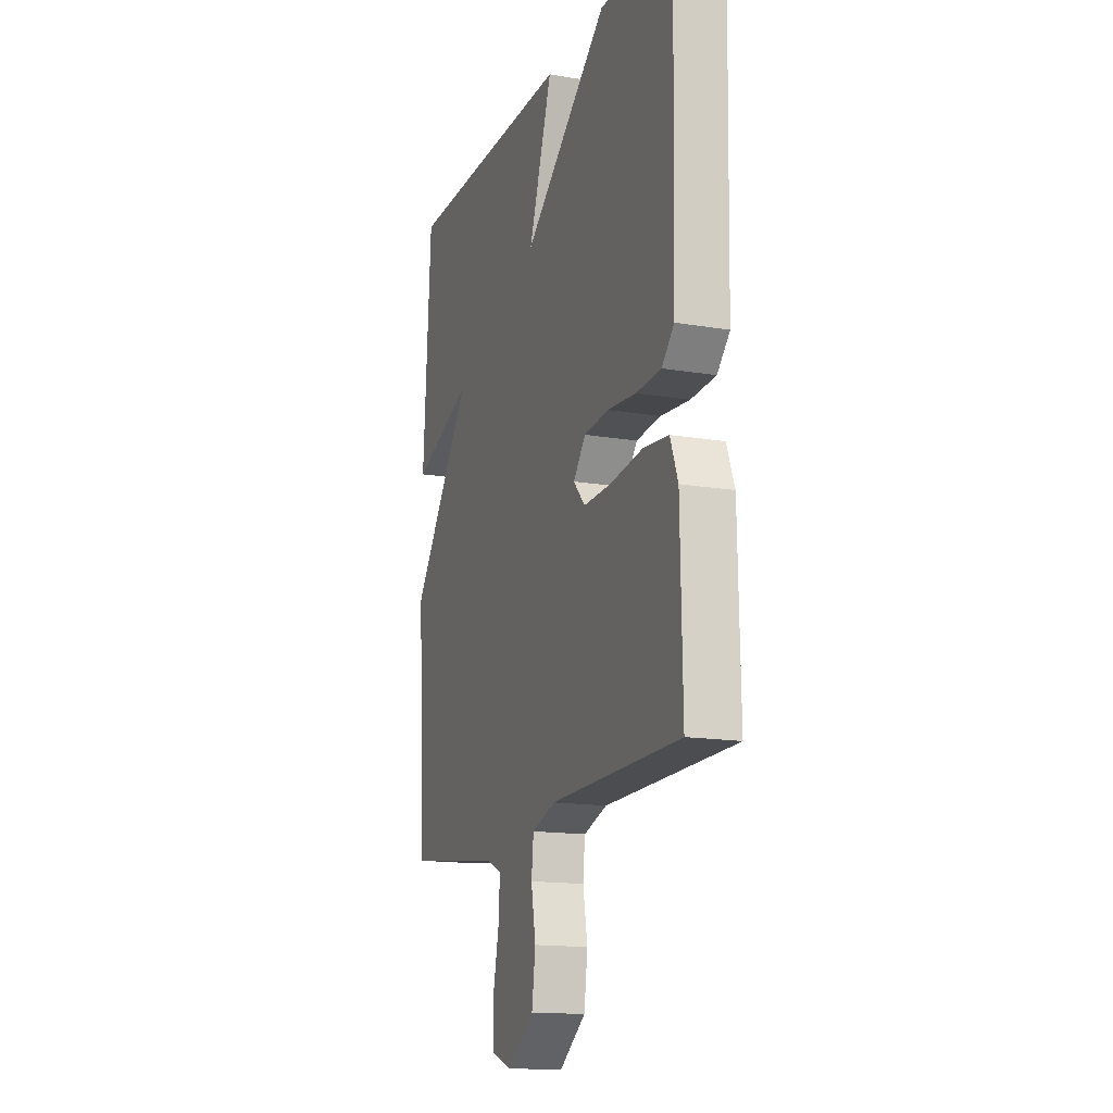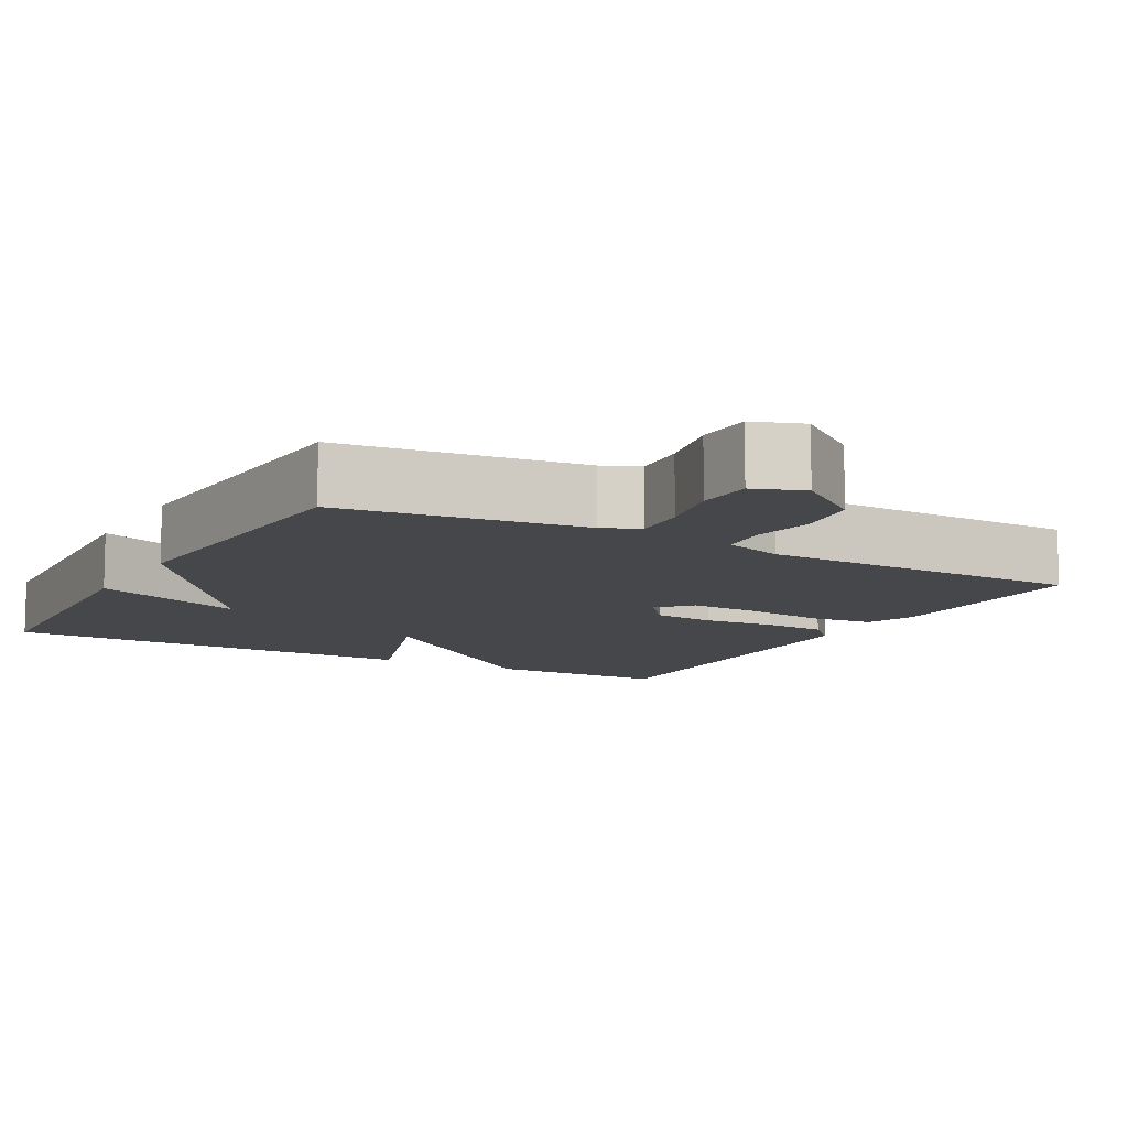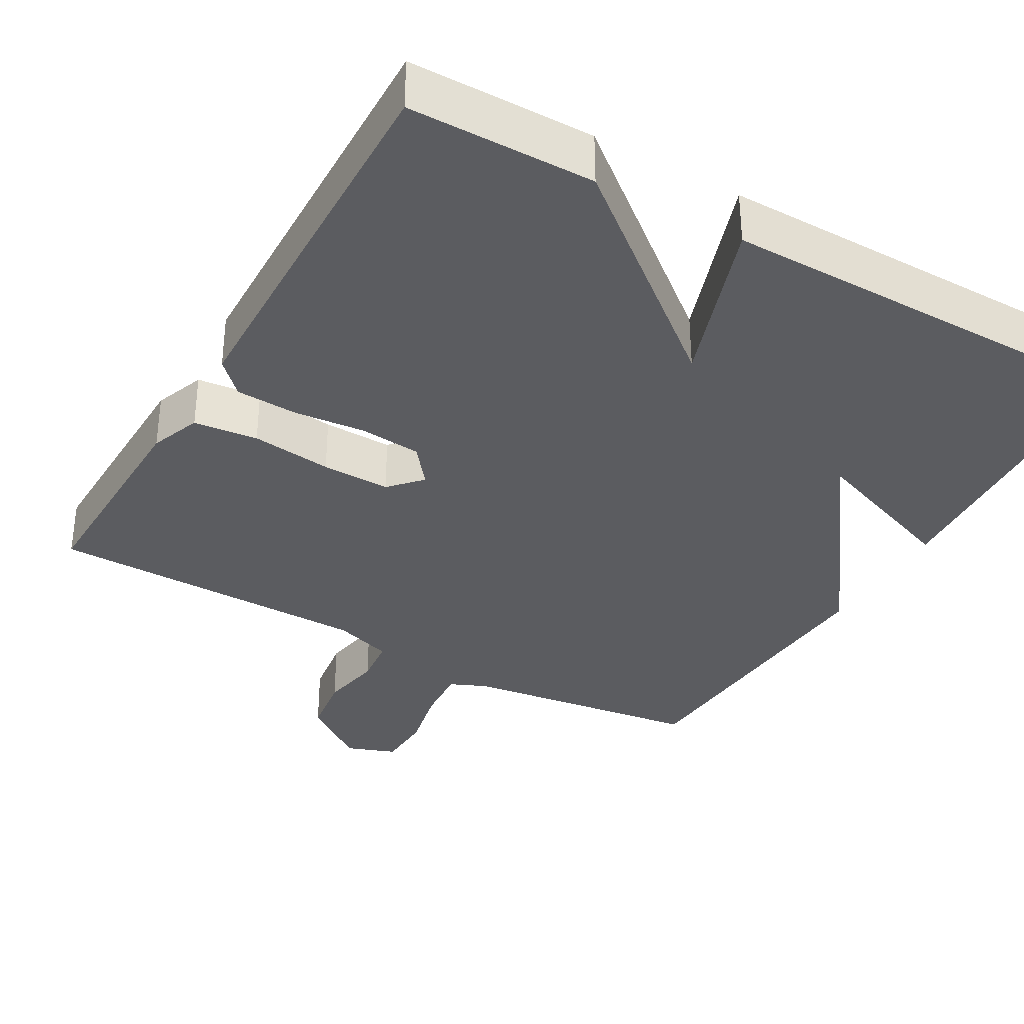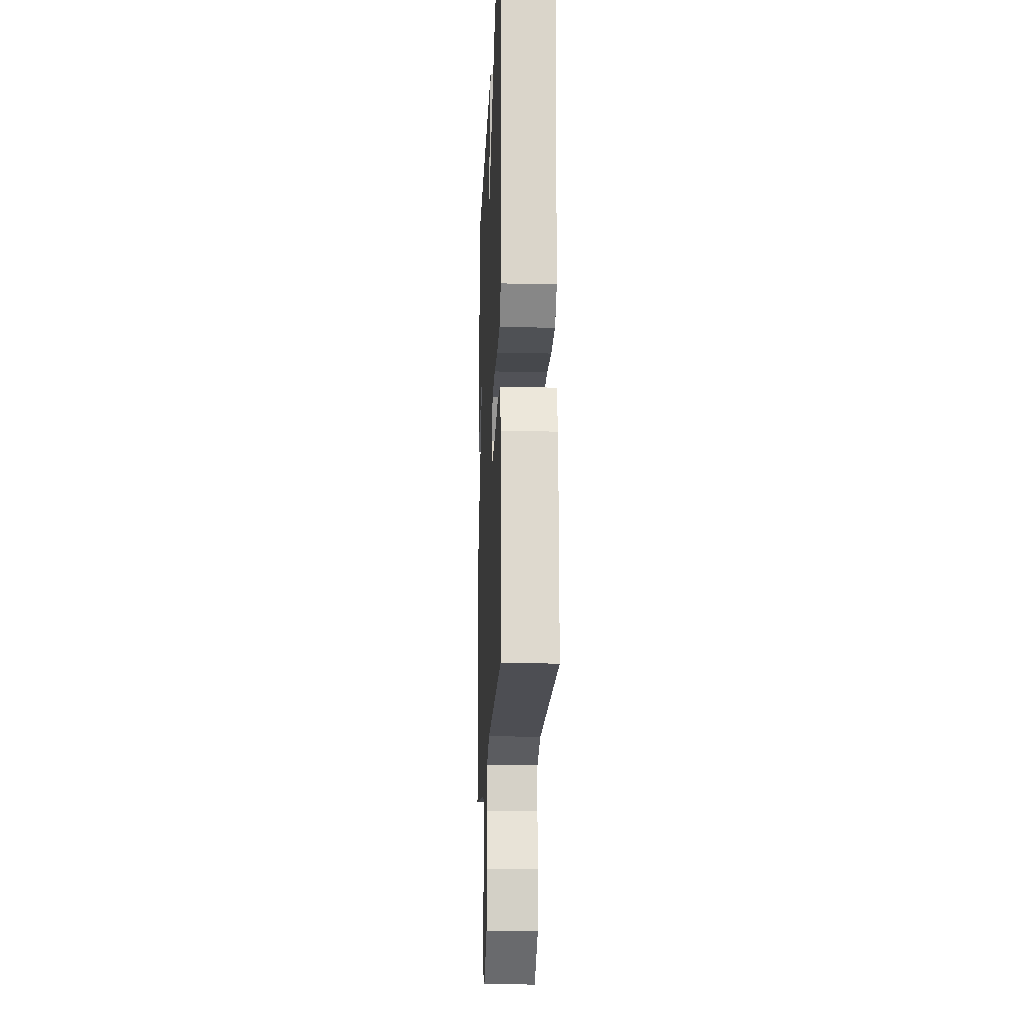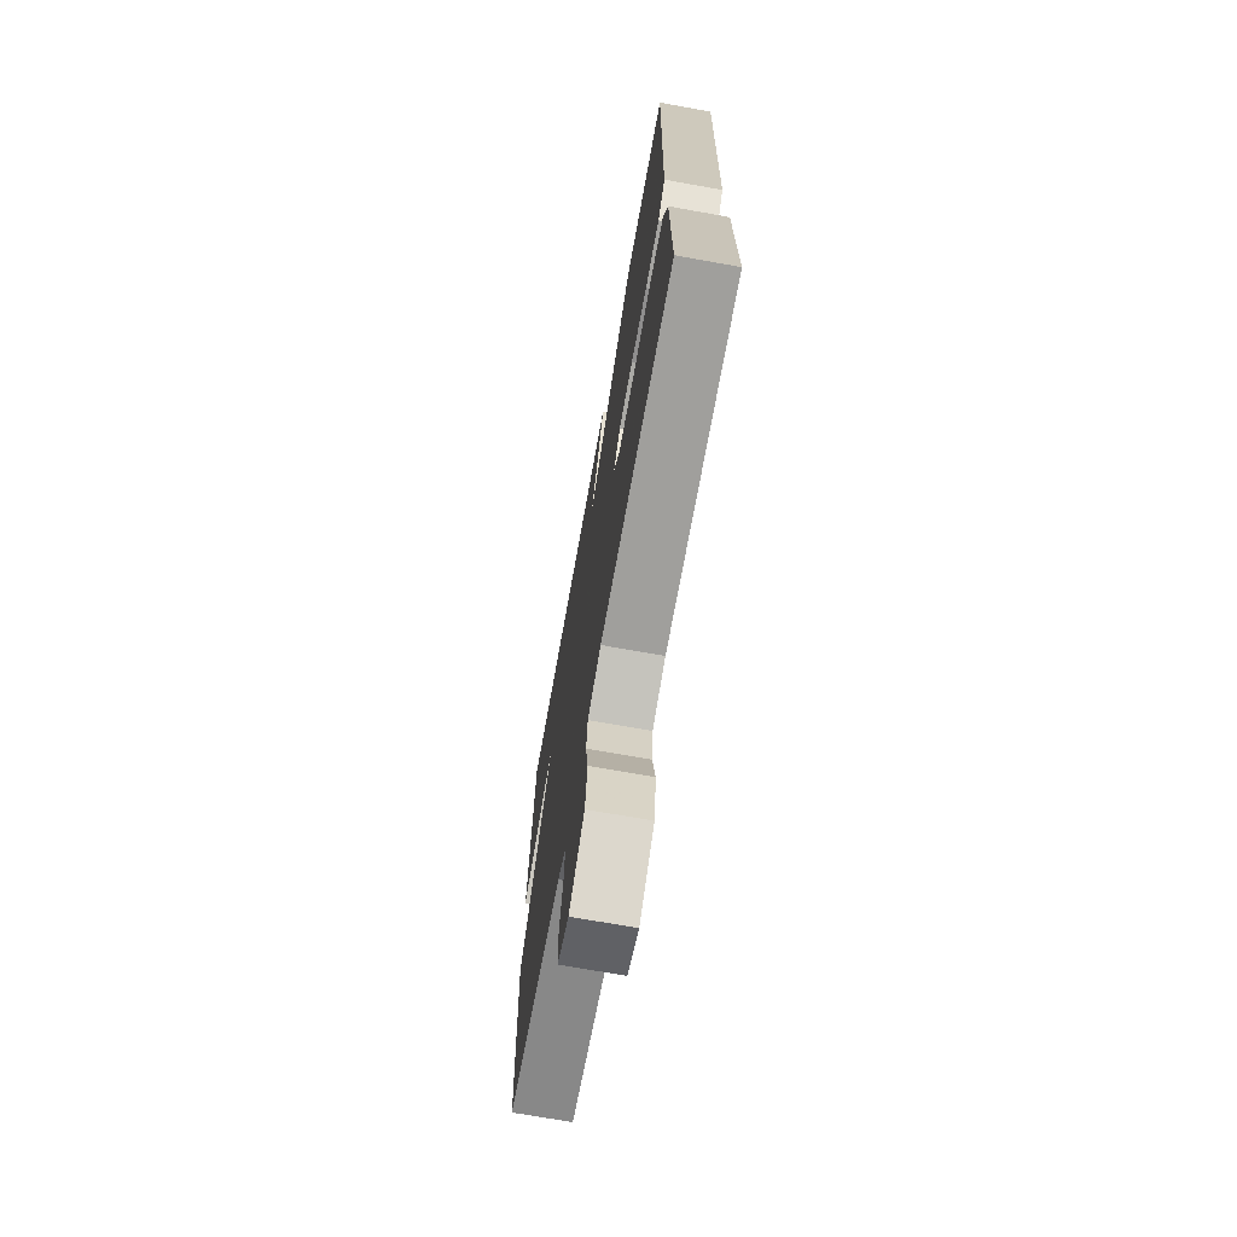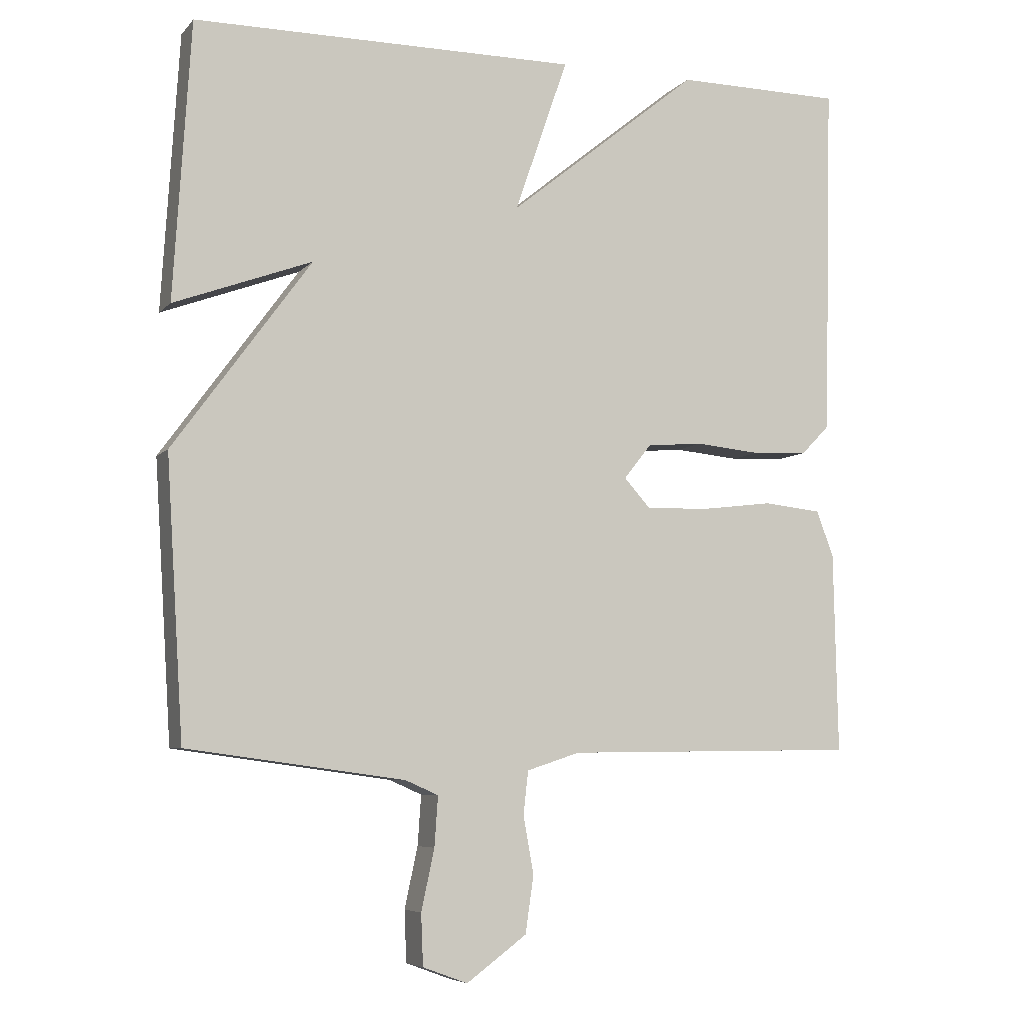
<metadata>
{"format":"obj","ext":"obj","renderer":"f3d","projection":"perspective","resolution":1024,"background":"white","views":[{"elev":-15.3,"azim":-109.7,"up":"+Z"},{"elev":-10.2,"azim":150.8,"up":"+Y"},{"elev":-34.5,"azim":-29.8,"up":"+Y"},{"elev":-16.7,"azim":-92.4,"up":"+Z"},{"elev":-70.5,"azim":-100.2,"up":"+Z"},{"elev":-6.4,"azim":158.2,"up":"+Z"}]}
</metadata>
<code>
v 0.5 0.07 0.5
v 0.525 0.07 0.1
v 0.325 0.07 0.174
v 0.525 0.07 -0.1
v 0.5 0.07 -0.5
v 0.185 0.07 -0.543
v 0.137 0.07 -0.564
v 0.142 0.07 -0.636
v 0.161 0.07 -0.724
v 0.158 0.07 -0.798
v 0.093 0.07 -0.822
v 0.006 0.07 -0.758
v -0.006 0.07 -0.675
v 0.009 0.07 -0.593
v 0.002 0.07 -0.53
v -0.075 0.07 -0.505
v -0.5 0.07 -0.5
v -0.494 0.07 -0.209
v -0.469 0.07 -0.143
v -0.385 0.07 -0.134
v -0.279 0.07 -0.147
v -0.189 0.07 -0.149
v -0.151 0.07 -0.107
v -0.191 0.07 -0.057
v -0.272 0.07 -0.05
v -0.366 0.07 -0.059
v -0.447 0.07 -0.055
v -0.488 0.07 -0.013
v -0.5 0.07 0.5
v -0.258 0.07 0.502
v 0.019 0.07 0.279
v -0.058 0.07 0.502
v 0.5 0 0.5
v 0.525 0 0.1
v 0.325 0 0.174
v 0.525 0 -0.1
v 0.5 0 -0.5
v 0.185 0 -0.543
v 0.137 0 -0.564
v 0.142 0 -0.636
v 0.161 0 -0.724
v 0.158 0 -0.798
v 0.093 0 -0.822
v 0.006 0 -0.758
v -0.006 0 -0.675
v 0.009 0 -0.593
v 0.002 0 -0.53
v -0.075 0 -0.505
v -0.5 0 -0.5
v -0.494 0 -0.209
v -0.469 0 -0.143
v -0.385 0 -0.134
v -0.279 0 -0.147
v -0.189 0 -0.149
v -0.151 0 -0.107
v -0.191 0 -0.057
v -0.272 0 -0.05
v -0.366 0 -0.059
v -0.447 0 -0.055
v -0.488 0 -0.013
v -0.5 0 0.5
v -0.258 0 0.502
v 0.019 0 0.279
v -0.058 0 0.502
f 31 32 1
f 29 30 31
f 28 29 31
f 27 28 31
f 26 27 31
f 25 26 31
f 24 25 31 1
f 23 24 1
f 22 23 1
f 19 20 21
f 18 19 21
f 17 18 21
f 16 17 21
f 15 16 21 22
f 12 13 14
f 11 12 14
f 10 11 14
f 9 10 14
f 8 9 14
f 7 8 14 15
f 6 7 15 22
f 5 6 22
f 4 5 22
f 3 4 22
f 1 2 3
f 1 3 22
f 33 64 63
f 63 62 61
f 63 61 60
f 63 60 59
f 63 59 58
f 63 58 57
f 33 63 57 56
f 33 56 55
f 33 55 54
f 53 52 51
f 53 51 50
f 53 50 49
f 53 49 48
f 54 53 48 47
f 46 45 44
f 46 44 43
f 46 43 42
f 46 42 41
f 46 41 40
f 47 46 40 39
f 54 47 39 38
f 54 38 37
f 54 37 36
f 54 36 35
f 35 34 33
f 54 35 33
f 1 33 34 2
f 2 34 35 3
f 3 35 36 4
f 4 36 37 5
f 5 37 38 6
f 6 38 39 7
f 7 39 40 8
f 8 40 41 9
f 9 41 42 10
f 10 42 43 11
f 11 43 44 12
f 12 44 45 13
f 13 45 46 14
f 14 46 47 15
f 15 47 48 16
f 16 48 49 17
f 17 49 50 18
f 18 50 51 19
f 19 51 52 20
f 20 52 53 21
f 21 53 54 22
f 22 54 55 23
f 23 55 56 24
f 24 56 57 25
f 25 57 58 26
f 26 58 59 27
f 27 59 60 28
f 28 60 61 29
f 29 61 62 30
f 30 62 63 31
f 31 63 64 32
f 32 64 33 1

</code>
